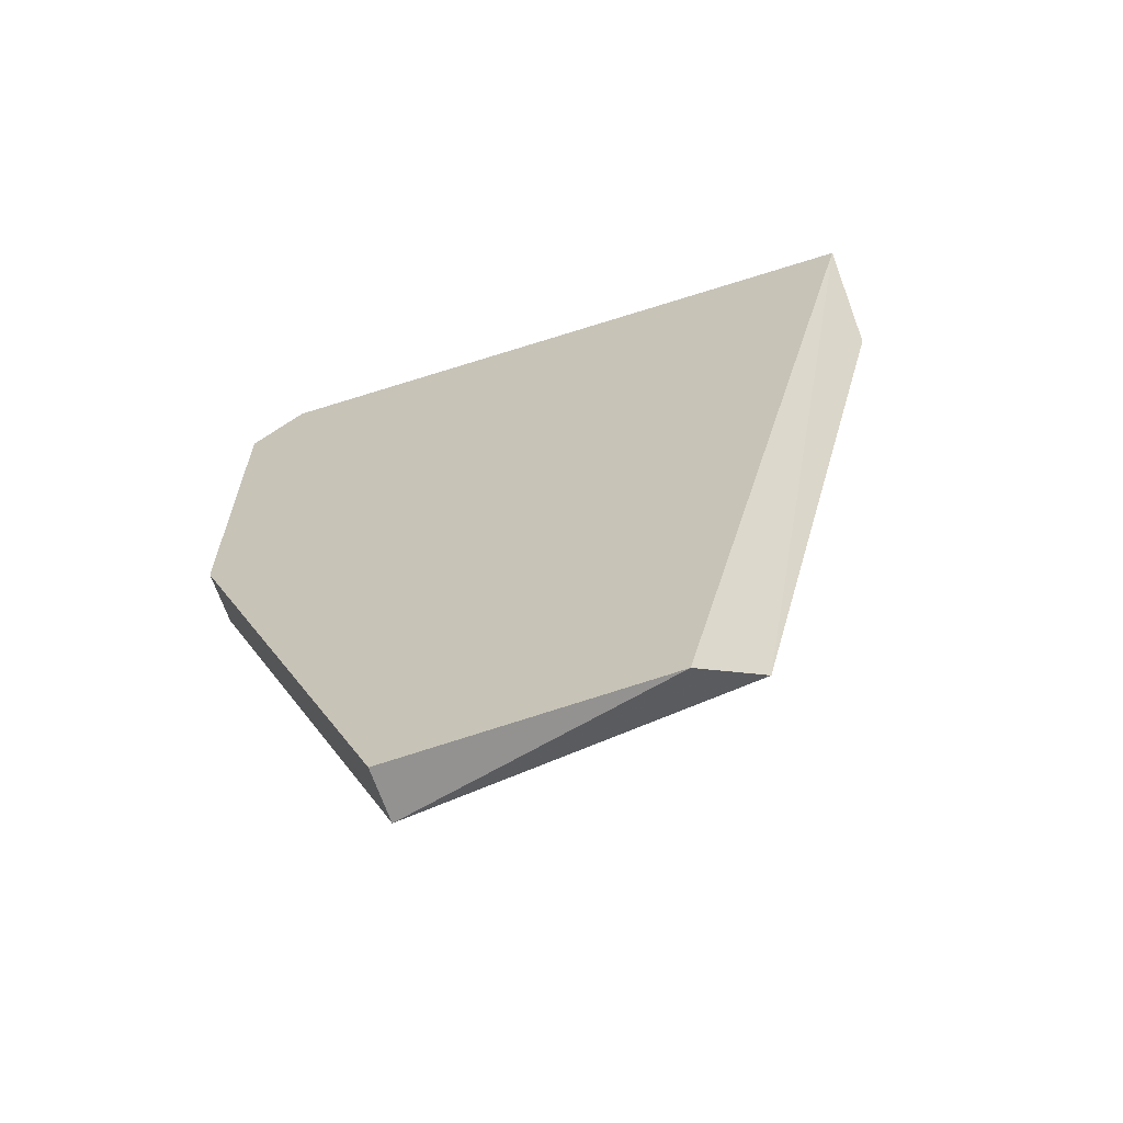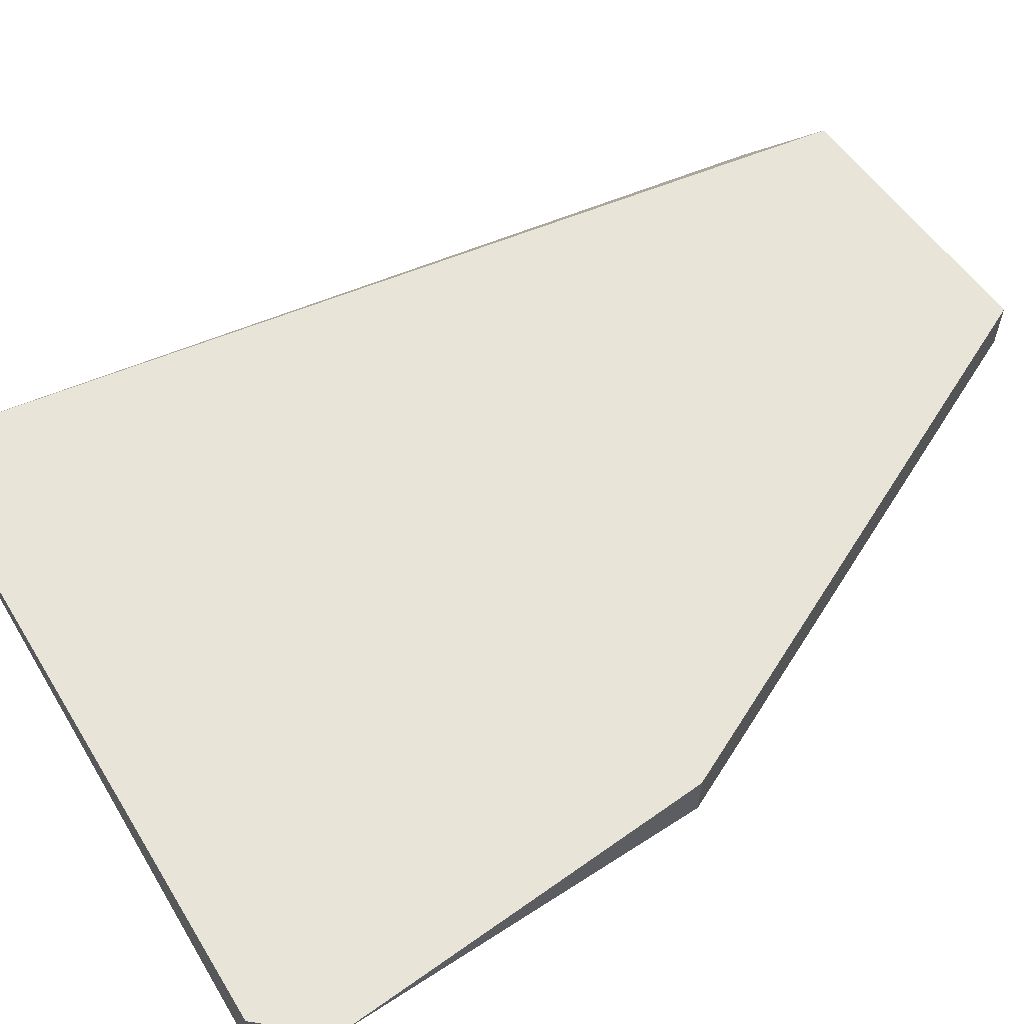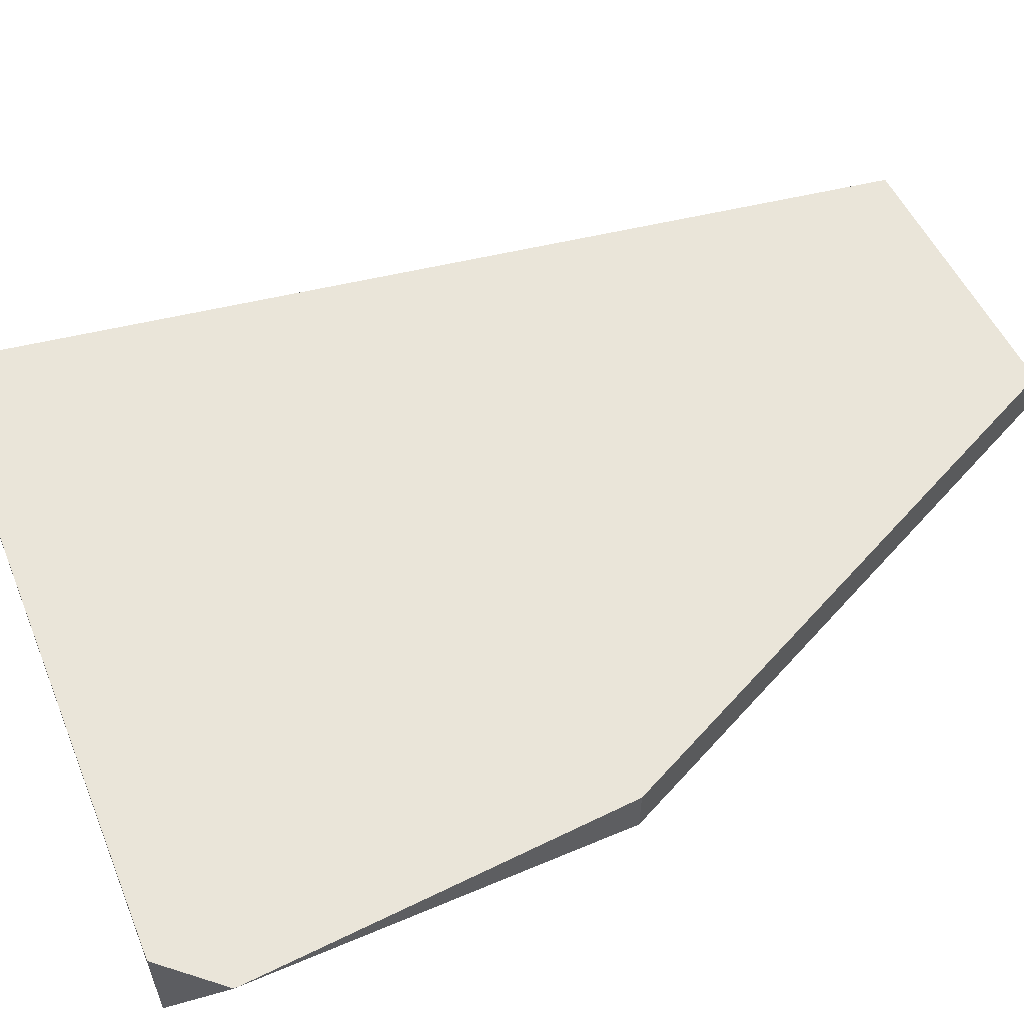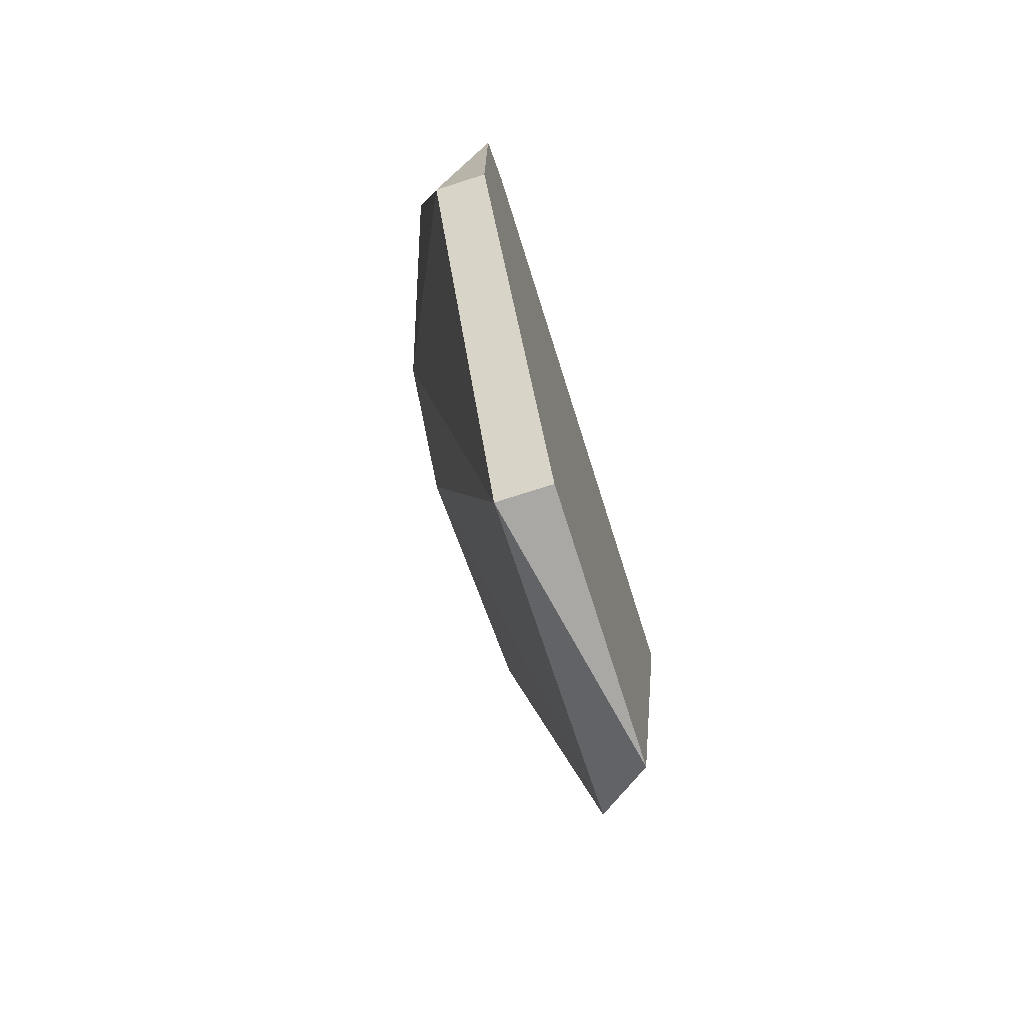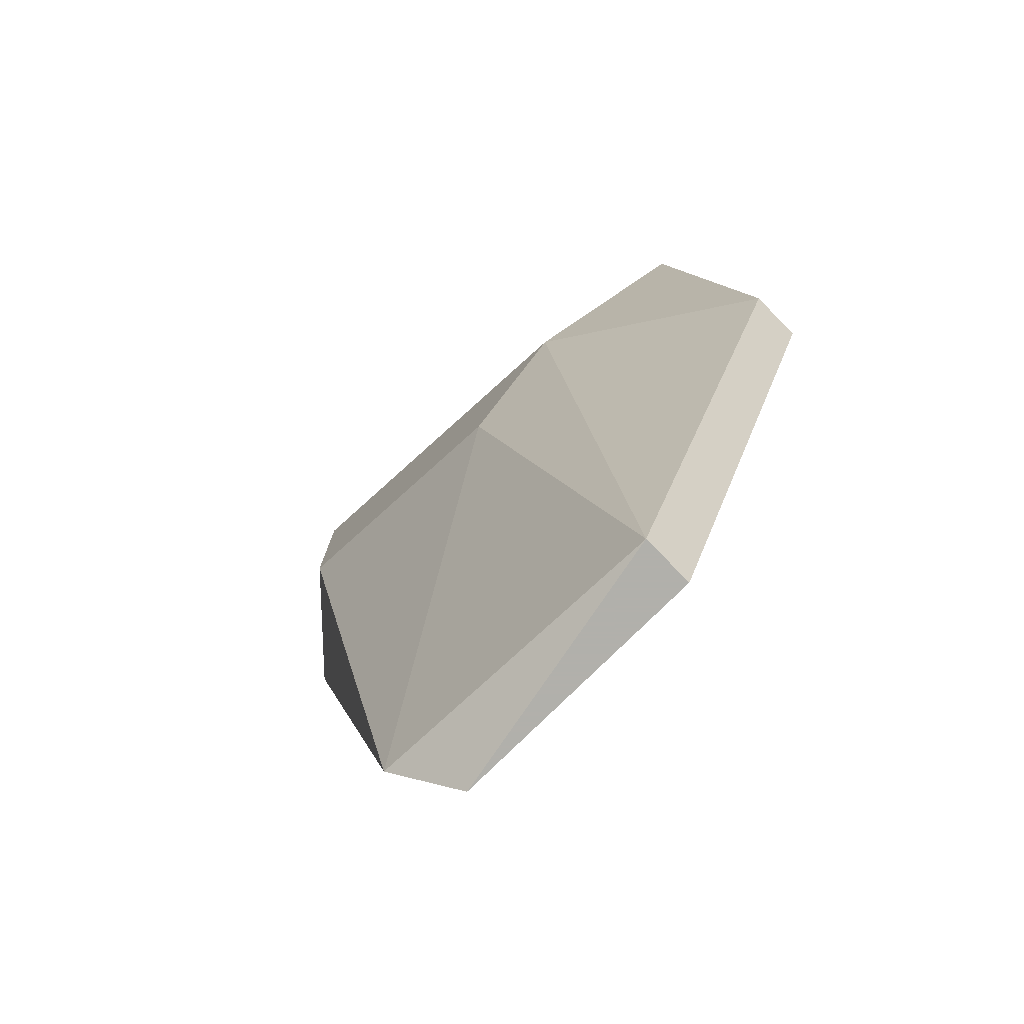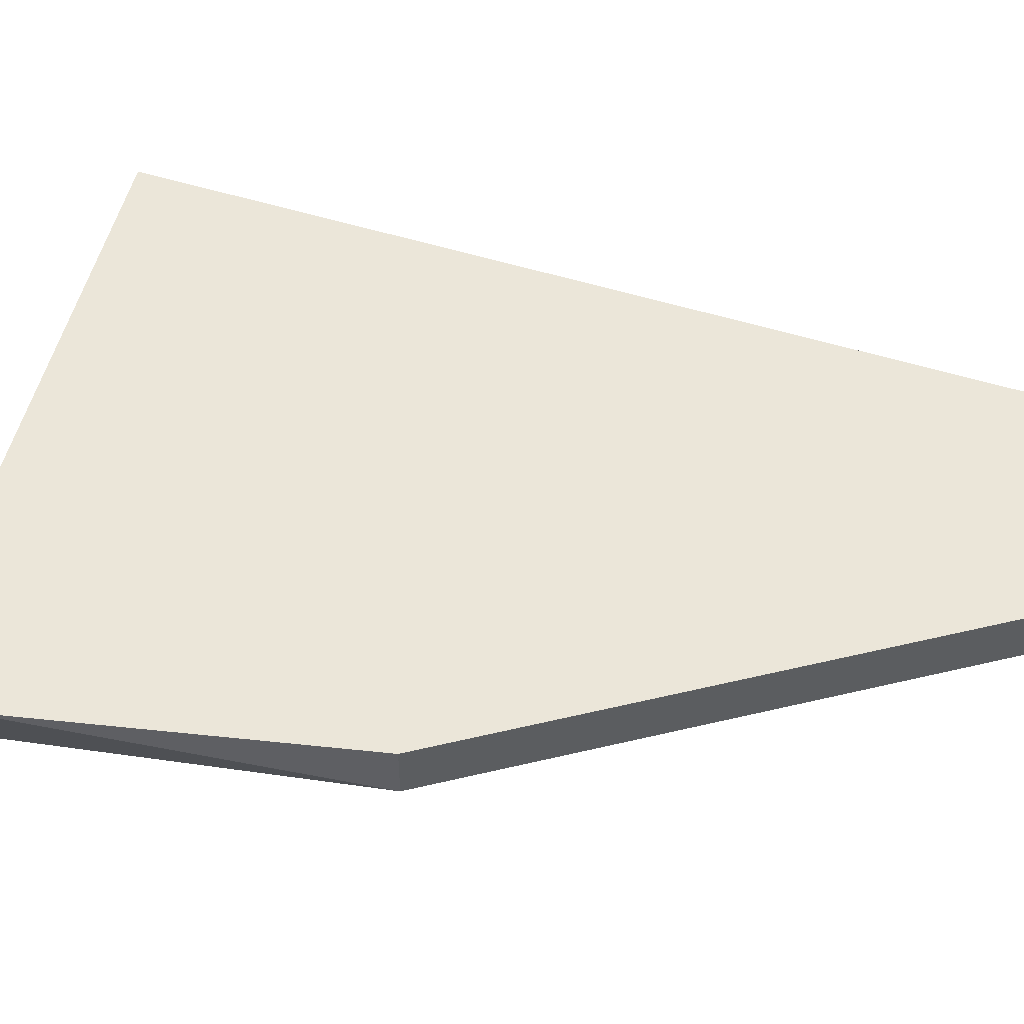
<metadata>
{"format":"obj","ext":"obj","renderer":"f3d","projection":"perspective","resolution":1024,"background":"white","views":[{"elev":-66.5,"azim":-160.9,"up":"+Z"},{"elev":60.1,"azim":53.9,"up":"+Y"},{"elev":58.0,"azim":63.1,"up":"+Y"},{"elev":-75.2,"azim":107.7,"up":"+Z"},{"elev":-78.5,"azim":44.5,"up":"+Z"},{"elev":48.4,"azim":96.8,"up":"+Y"}]}
</metadata>
<code>
v 0.05189 -0.002177 -0.02124
v 0.05189 -0.002177 -0.01173
v 0.05189 -0.003536 -0.02124
v 0.04646 -0.006253 -0.01581
v 0.04646 -0.002177 -0.03483
v 0.04646 -0.003536 -0.03483
v 0.03967 -0.002177 -0.03483
v 0.05053 -0.002177 -0.01037
v 0.05053 -0.004893 -0.01037
v 0.03831 -0.003536 -0.03346
v 0.04374 -0.006253 -0.01988
v 0.03695 -0.006253 -0.01173
v 0.03695 -0.006253 -0.01716
v 0.03423 -0.002177 -0.01173
v 0.03423 -0.003536 -0.01581
f 10 13 15
f 8 2 7
f 8 7 14
f 2 8 9
f 8 14 9
f 14 12 9
f 14 7 10
f 6 11 10
f 7 6 10
f 7 2 1
f 2 9 3
f 1 2 3
f 6 1 3
f 11 12 13
f 10 11 13
f 12 11 4
f 11 6 4
f 9 12 4
f 6 3 4
f 3 9 4
f 6 7 5
f 7 1 5
f 1 6 5
f 12 14 15
f 14 10 15
f 13 12 15

</code>
